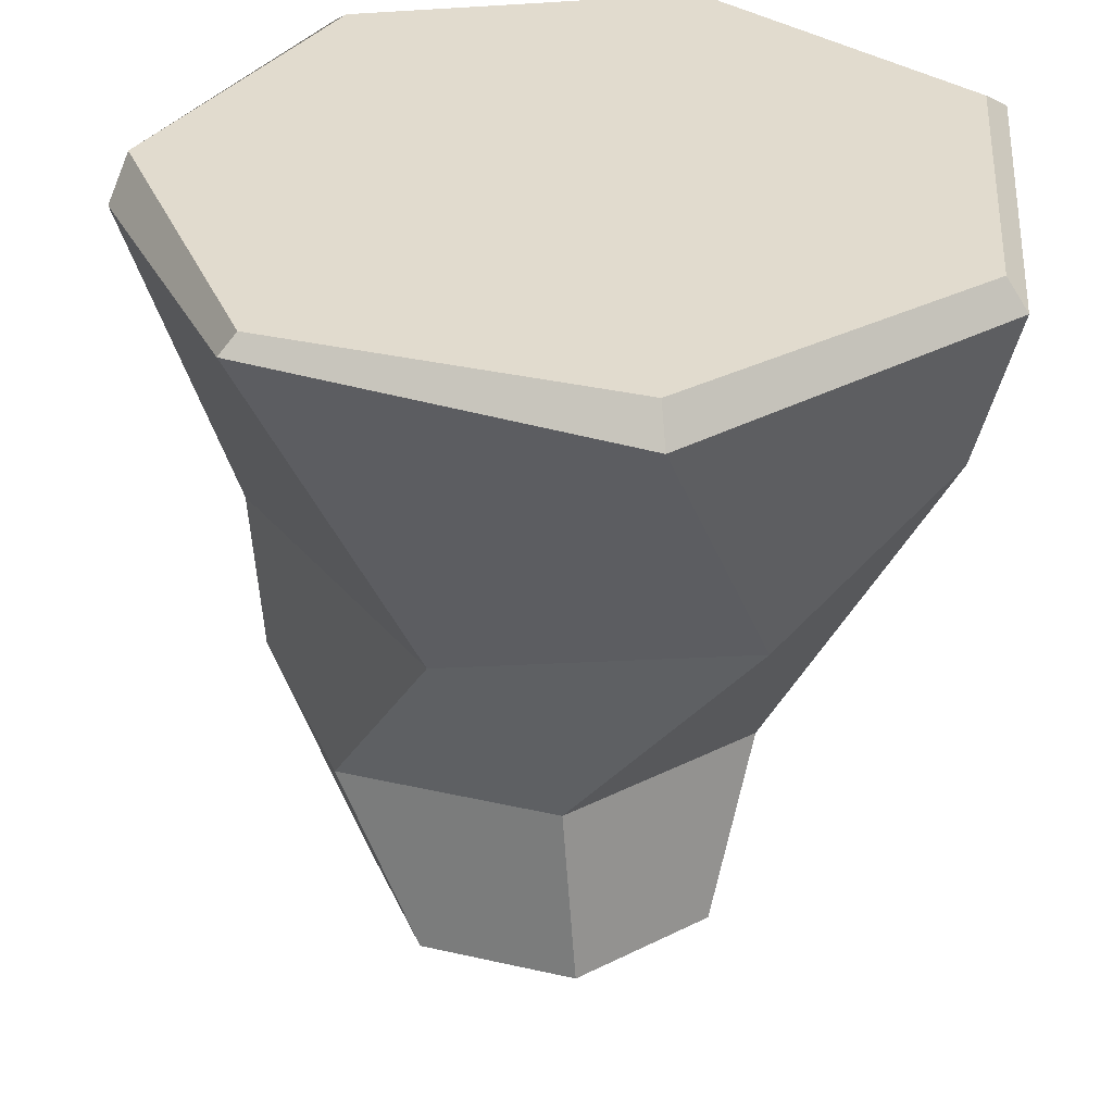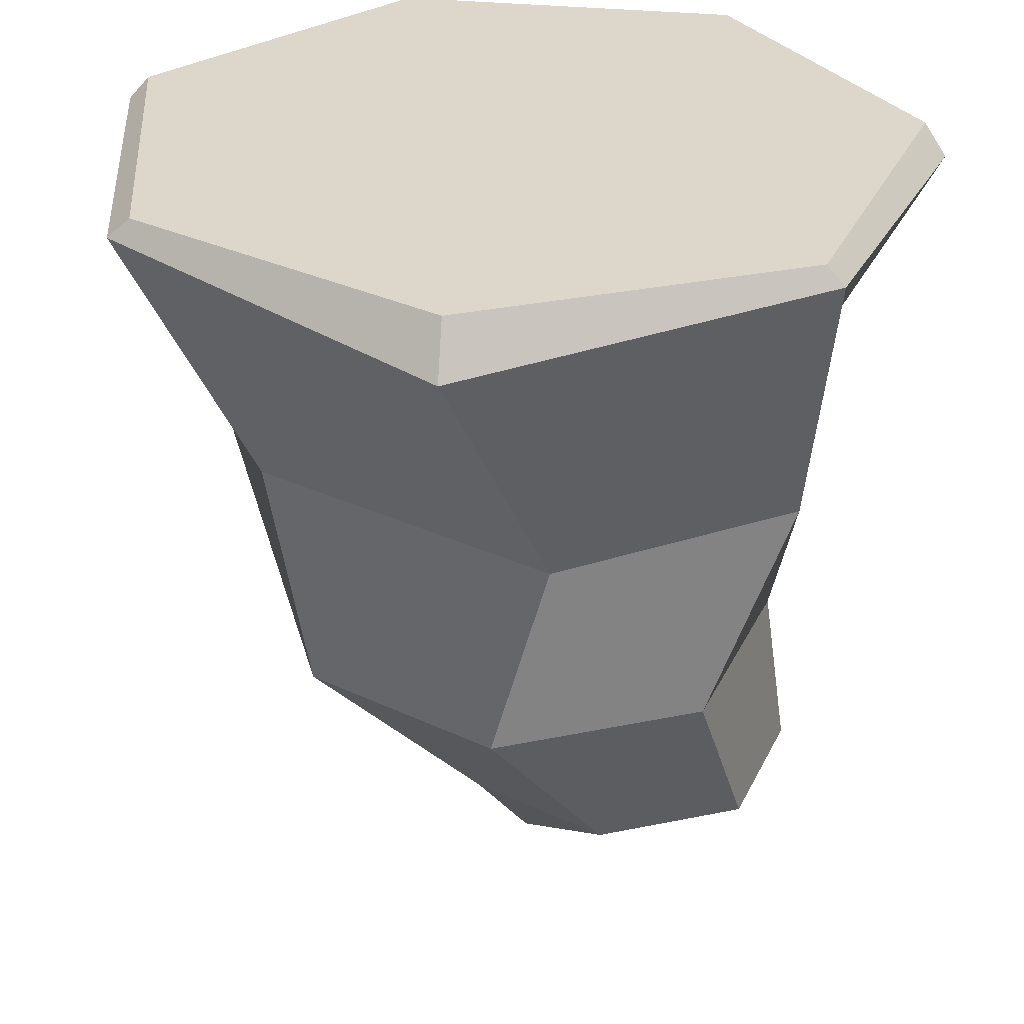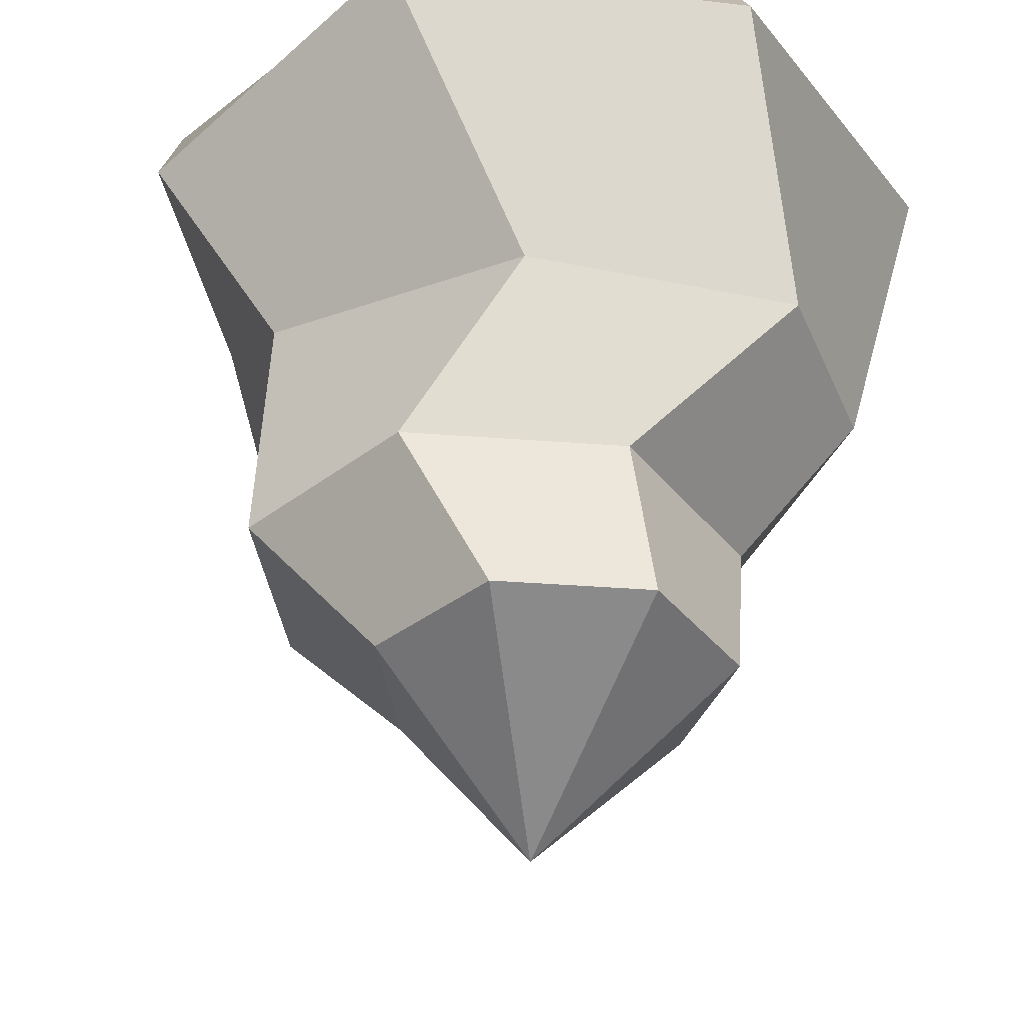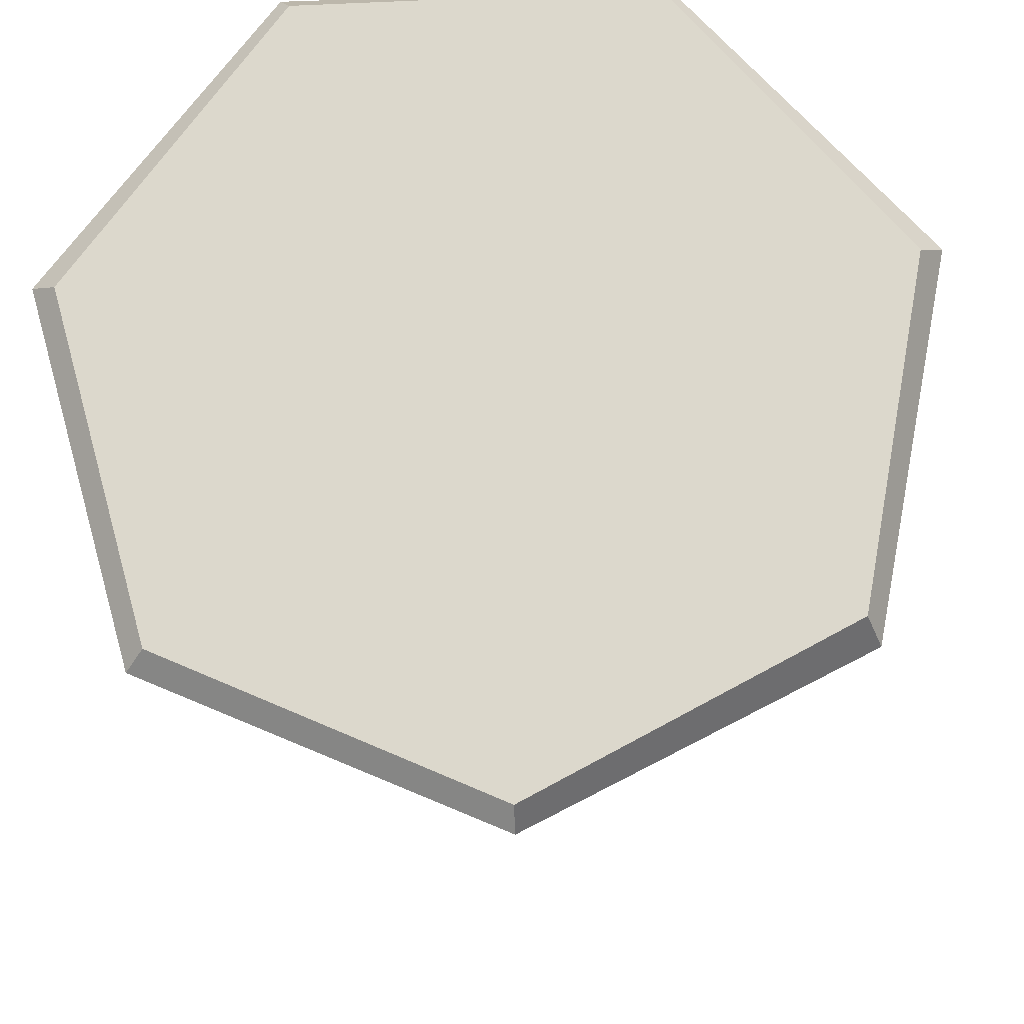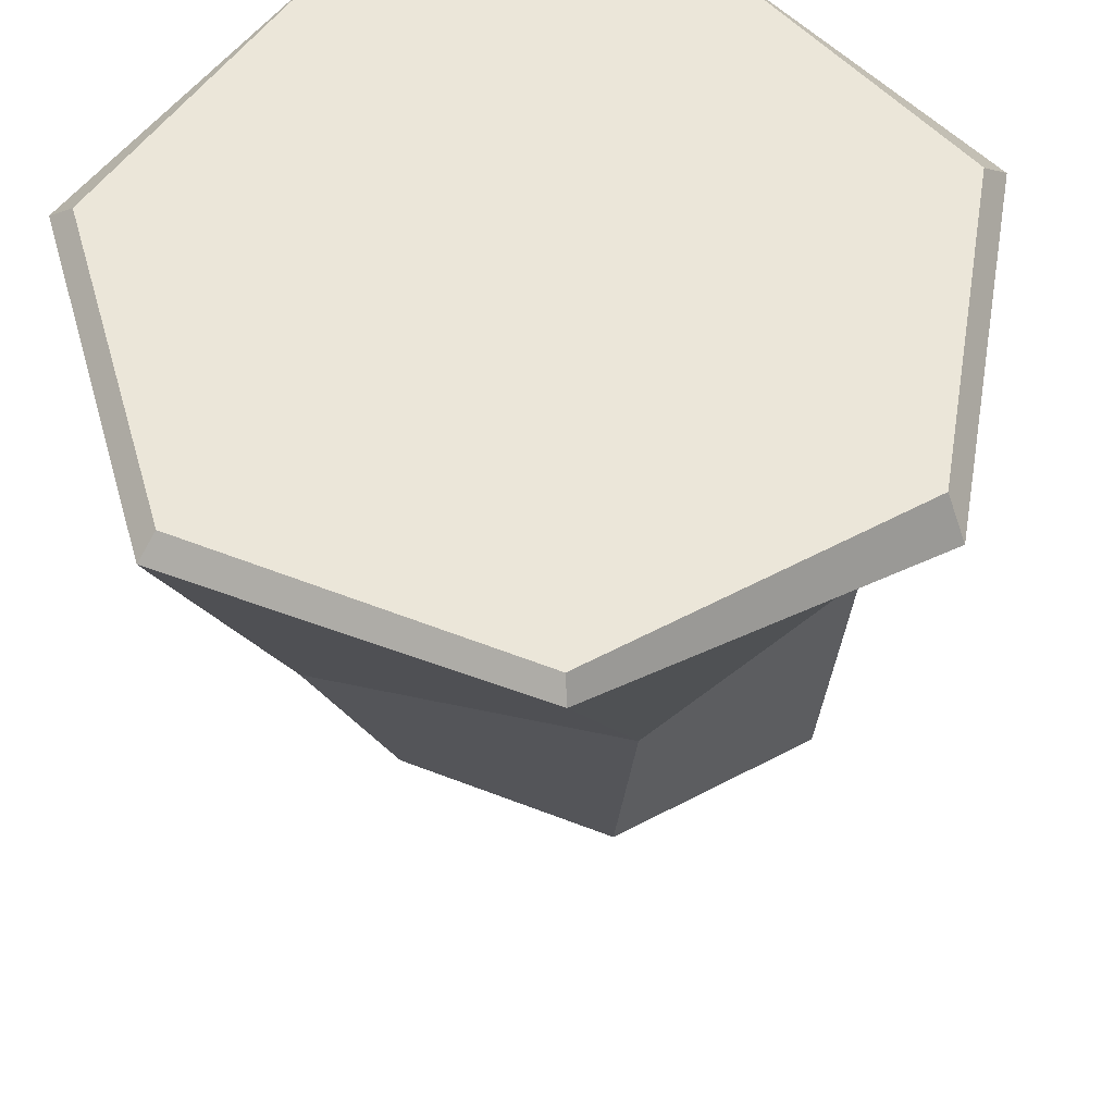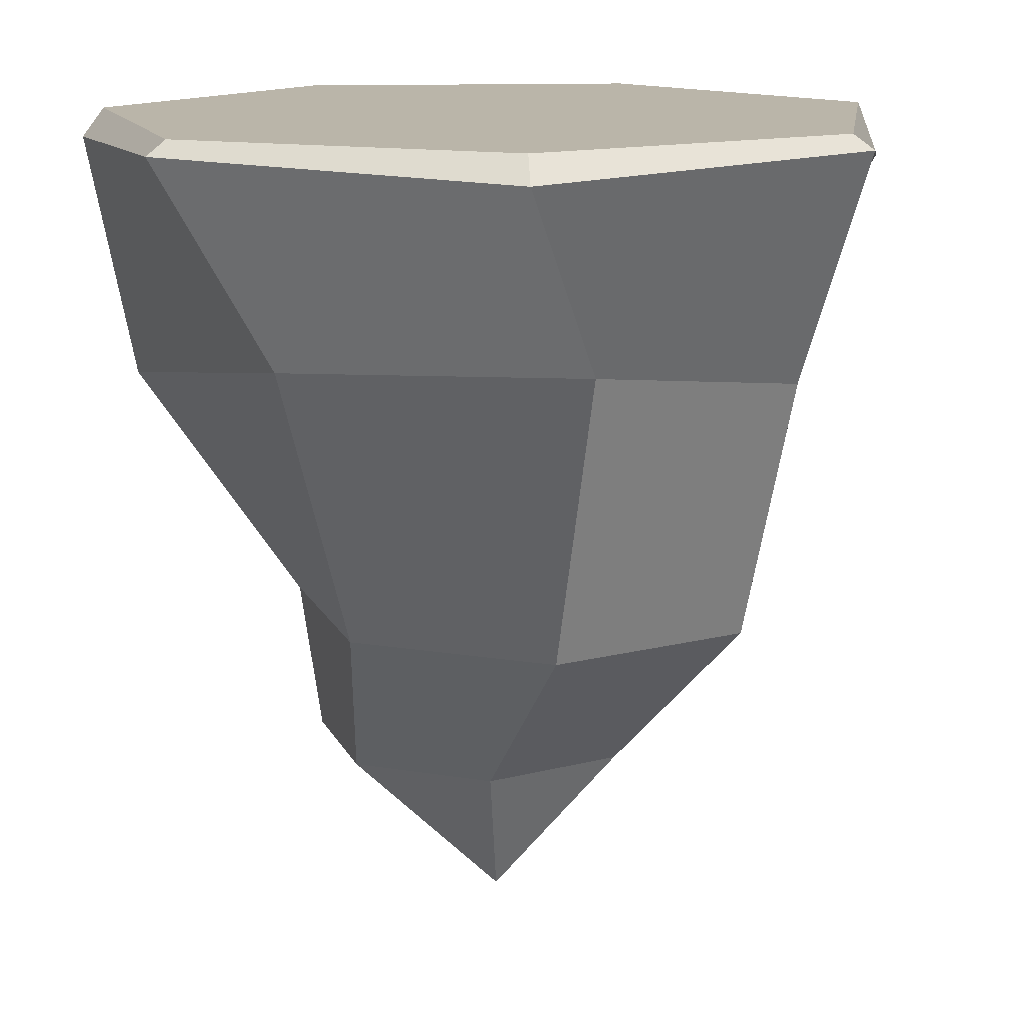
<metadata>
{"format":"obj","ext":"obj","renderer":"f3d","projection":"perspective","resolution":1024,"background":"white","views":[{"elev":33.9,"azim":-85.6,"up":"+Y"},{"elev":30.6,"azim":-171.1,"up":"+Y"},{"elev":-35.5,"azim":-108.7,"up":"+Y"},{"elev":72.7,"azim":125.9,"up":"+Y"},{"elev":55.7,"azim":125.2,"up":"+Y"},{"elev":13.6,"azim":72.3,"up":"+Y"}]}
</metadata>
<code>
o Island_Cylinder.014
v -0.0836 -0.8826 -1.083
v 0 0.7542 -1.517
v 0.6201 -0.8826 -0.7437
v 1.186 0.9 -0.9457
v 0.7938 -0.8826 0.01775
v 1.479 0.8585 0.3375
v 0.3069 -0.8826 0.6284
v 0.6581 0.9 1.367
v -0.4741 -0.8826 0.6284
v -0.6581 0.8448 1.367
v -0.961 -0.8826 0.01775
v -1.479 0.8213 0.3375
v -0.7872 -0.8826 -0.7437
v -1.186 0.9 -0.9457
v -0.427 -1.506 -0.7004
v 0.06485 -1.506 -0.4635
v 0.1863 -1.506 0.06871
v -0.154 -1.506 0.4955
v -0.6999 -1.506 0.4955
v -1.04 -1.506 0.06871
v -0.9188 -1.506 -0.4635
v -0.04936 -2.004 -0.02656
v -0.2842 -0.1526 -1.08
v 0.7291 0.04305 -0.8936
v 1.206 0.1993 0.02686
v 0.7886 0.1985 0.9886
v -0.21 0.04126 1.267
v -1.037 -0.154 0.6533
v -1.07 -0.2402 -0.3913
v 1.122 0.9507 -0.8946
v -0 0.9507 -1.435
v 1.399 0.9507 0.3193
v 0.6225 0.9507 1.293
v -0.6225 0.9507 1.293
v -1.399 0.9507 0.3193
v -1.122 0.9507 -0.8946
f 23 2 4 24
f 24 4 6 25
f 25 6 8 26
f 26 8 10 27
f 27 10 12 28
f 28 12 14 29
f 29 14 2 23
f 3 5 17 16
f 20 21 22
f 9 11 20 19
f 1 3 16 15
f 5 7 18 17
f 11 13 21 20
f 7 9 19 18
f 13 1 15 21
f 18 19 22
f 16 17 22
f 21 15 22
f 19 20 22
f 17 18 22
f 15 16 22
f 13 29 23 1
f 11 28 29 13
f 9 27 28 11
f 7 26 27 9
f 5 25 26 7
f 3 24 25 5
f 1 23 24 3
f 10 8 33 34
f 30 31 36 35 34 33 32
f 2 14 36 31
f 6 4 30 32
f 12 10 34 35
f 4 2 31 30
f 8 6 32 33
f 14 12 35 36

</code>
